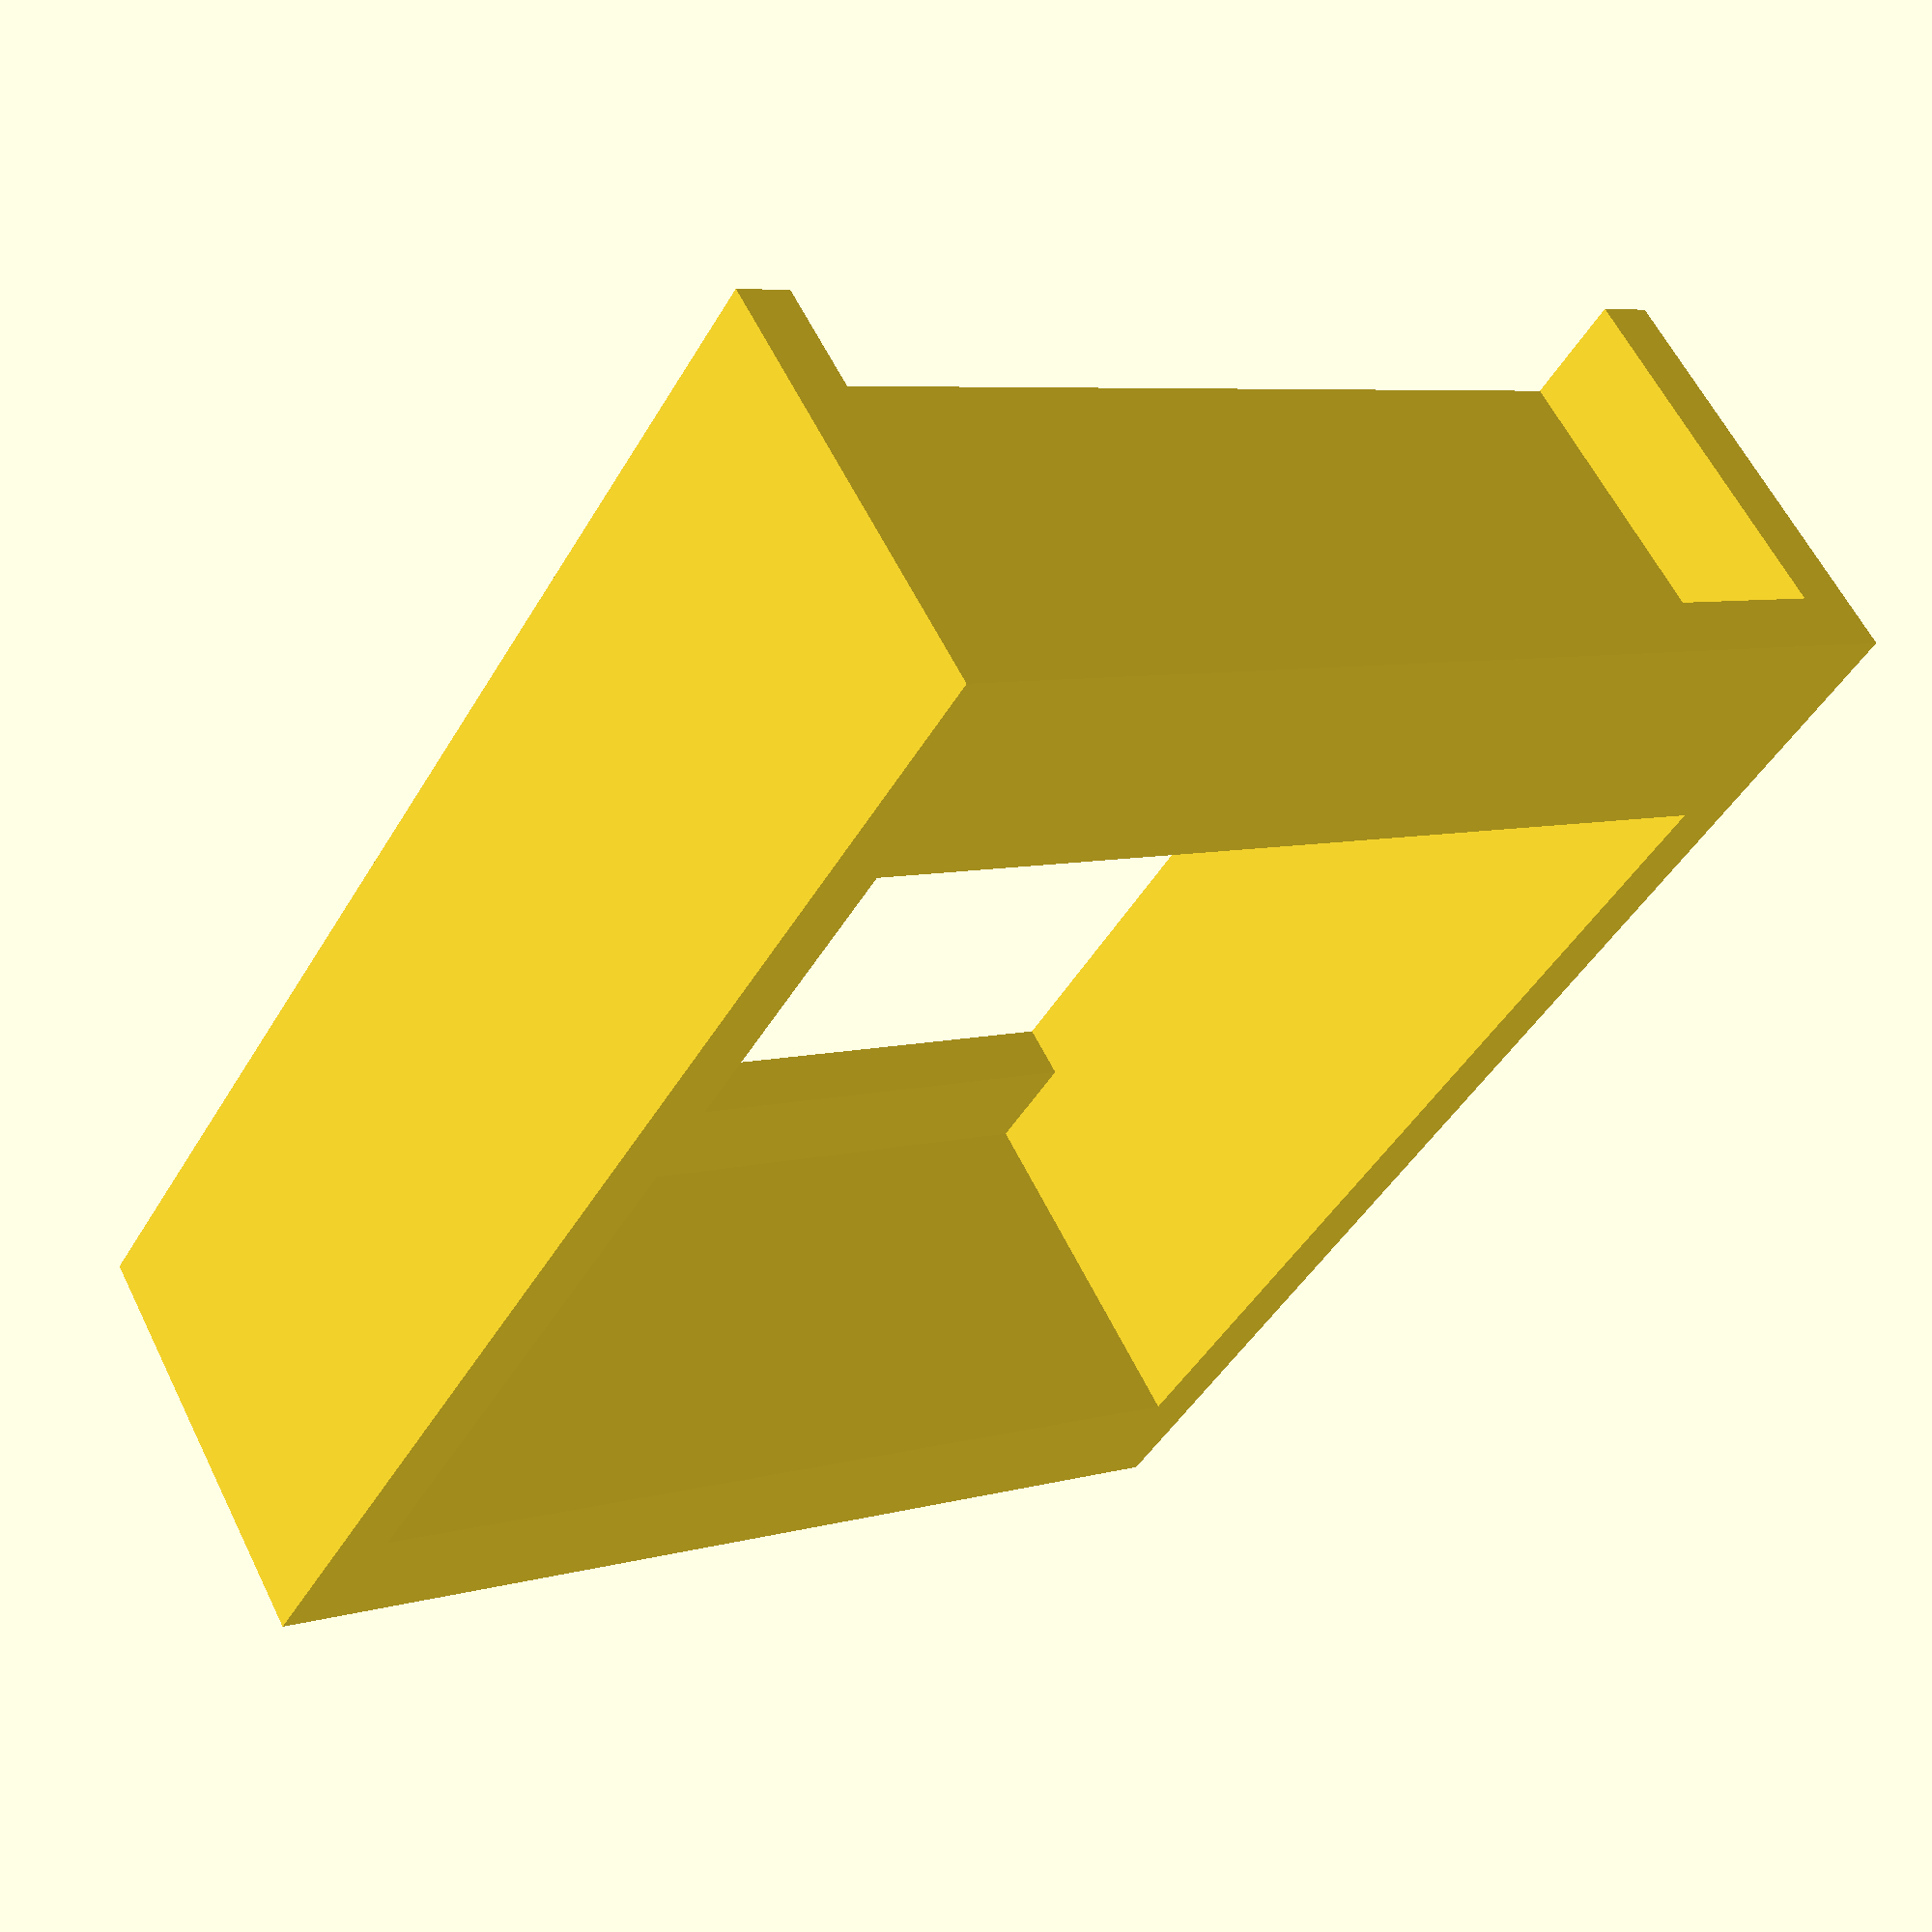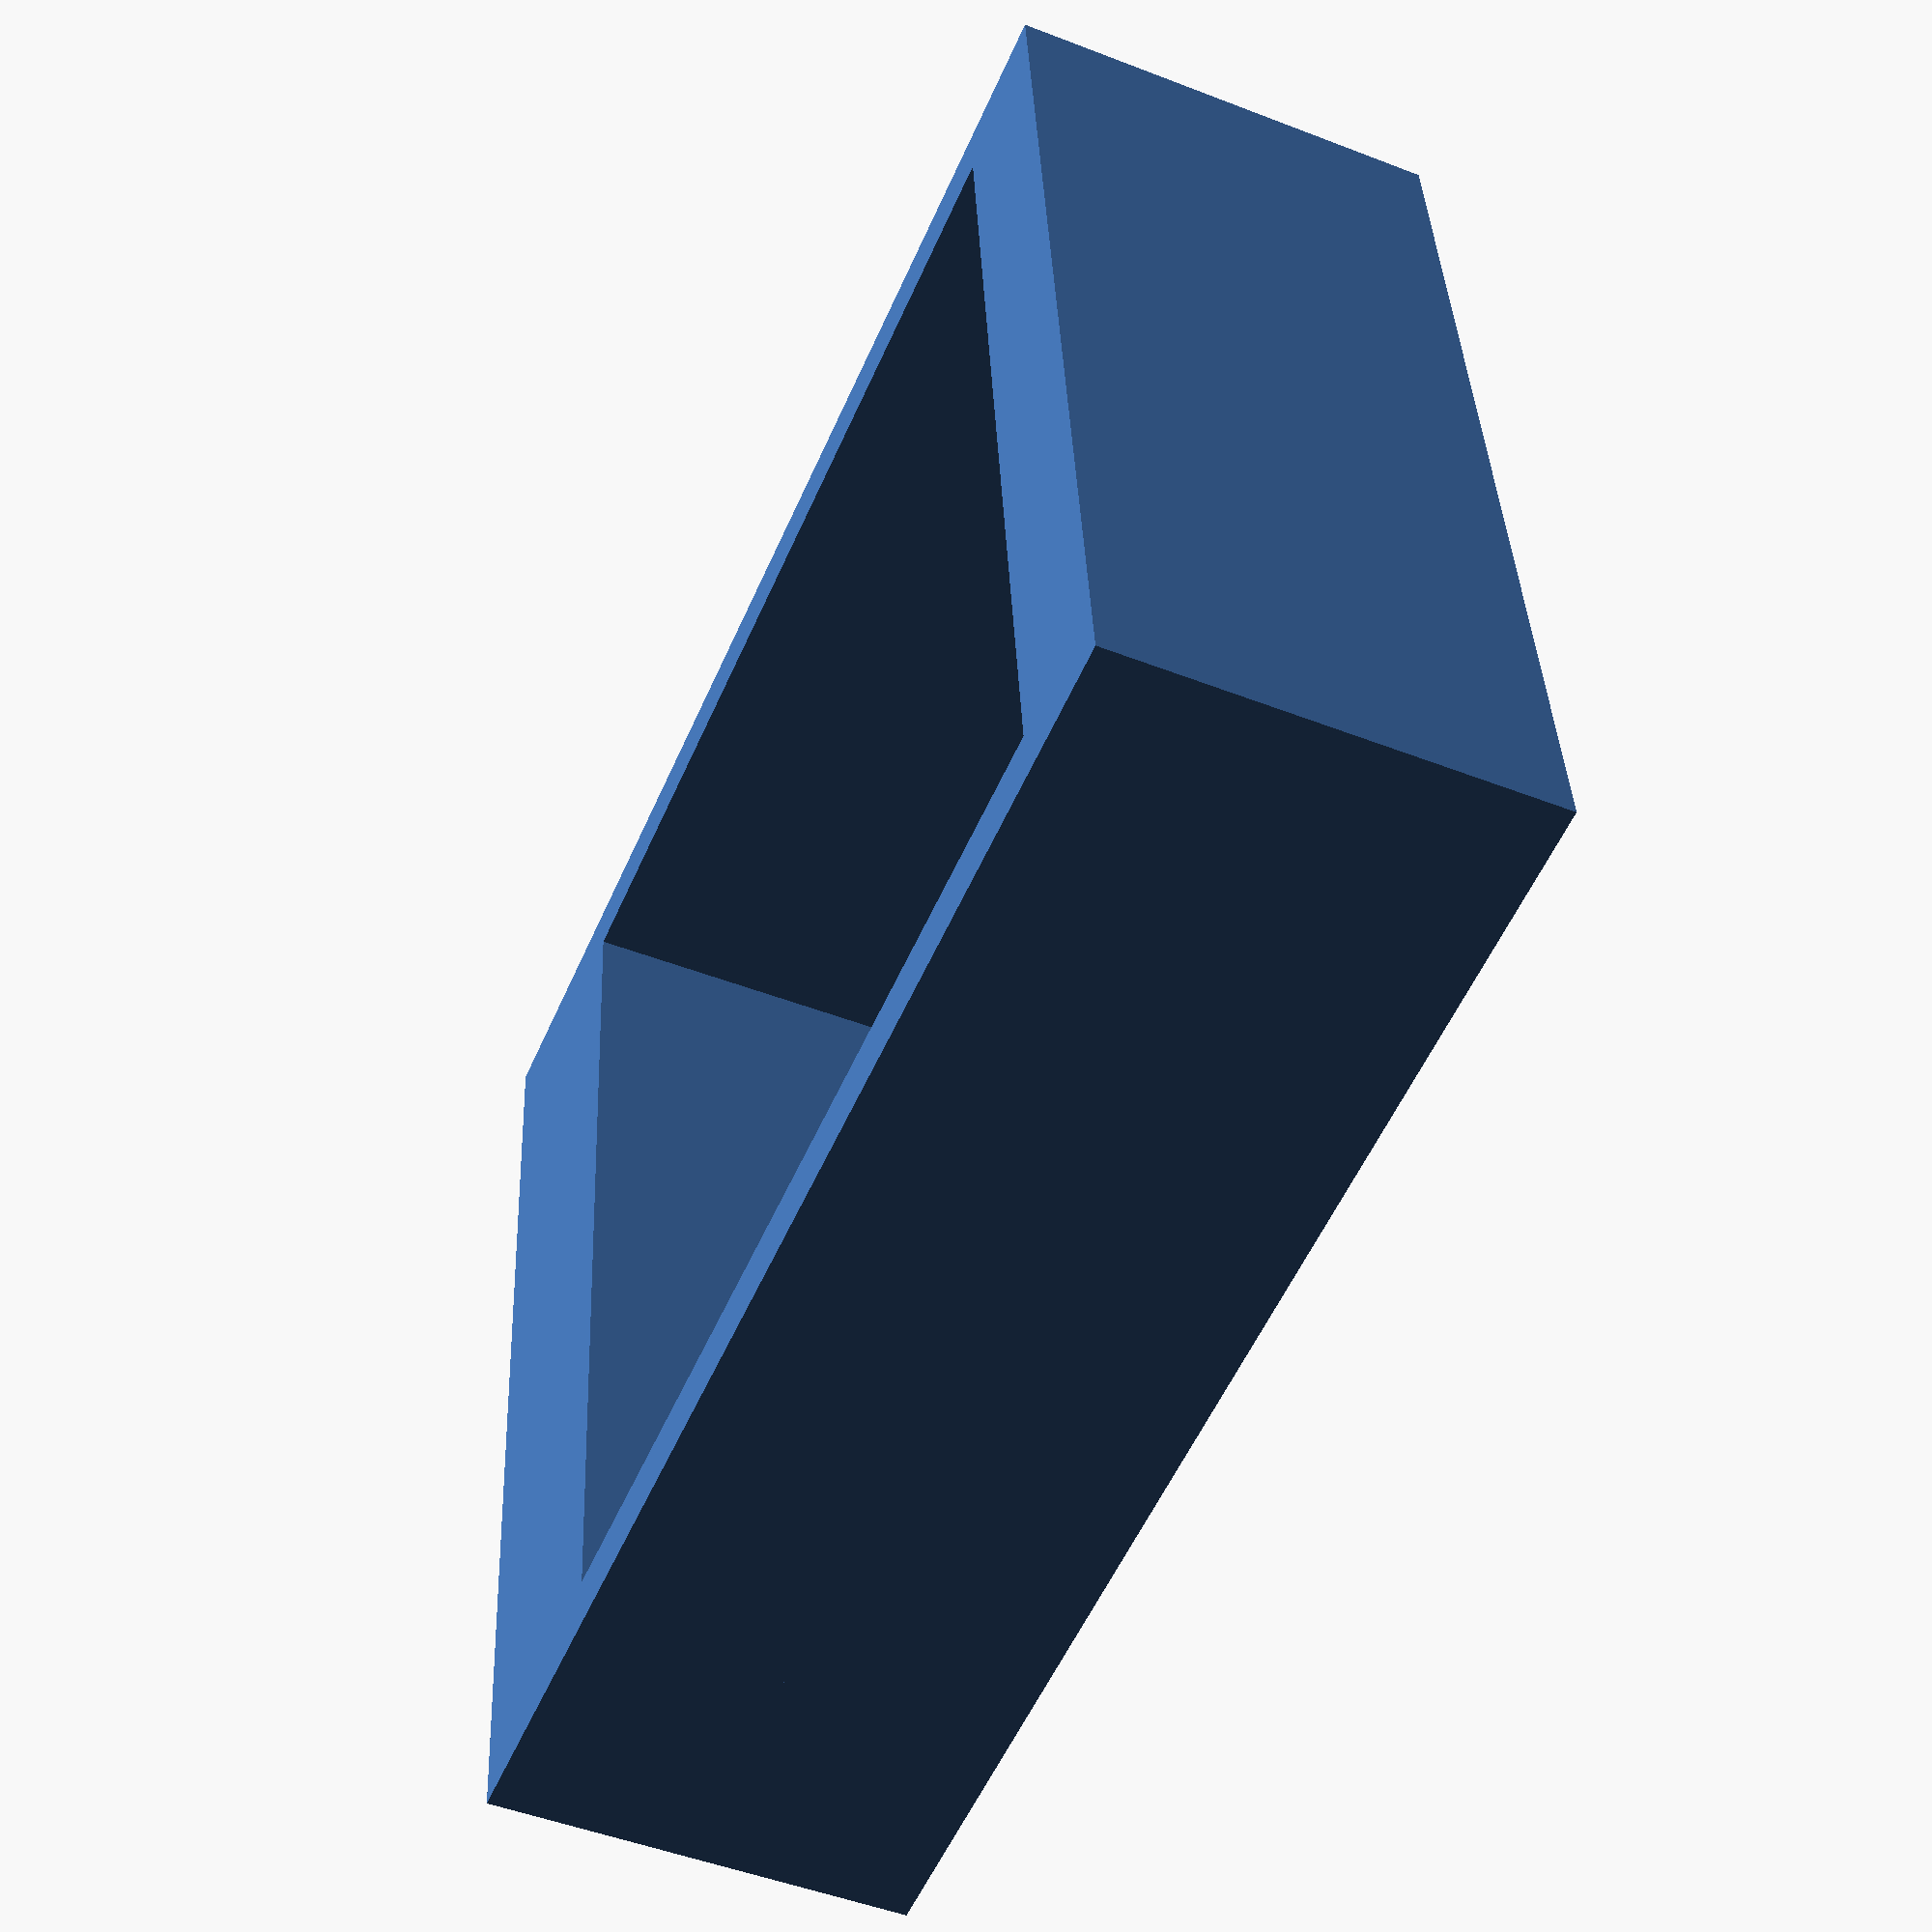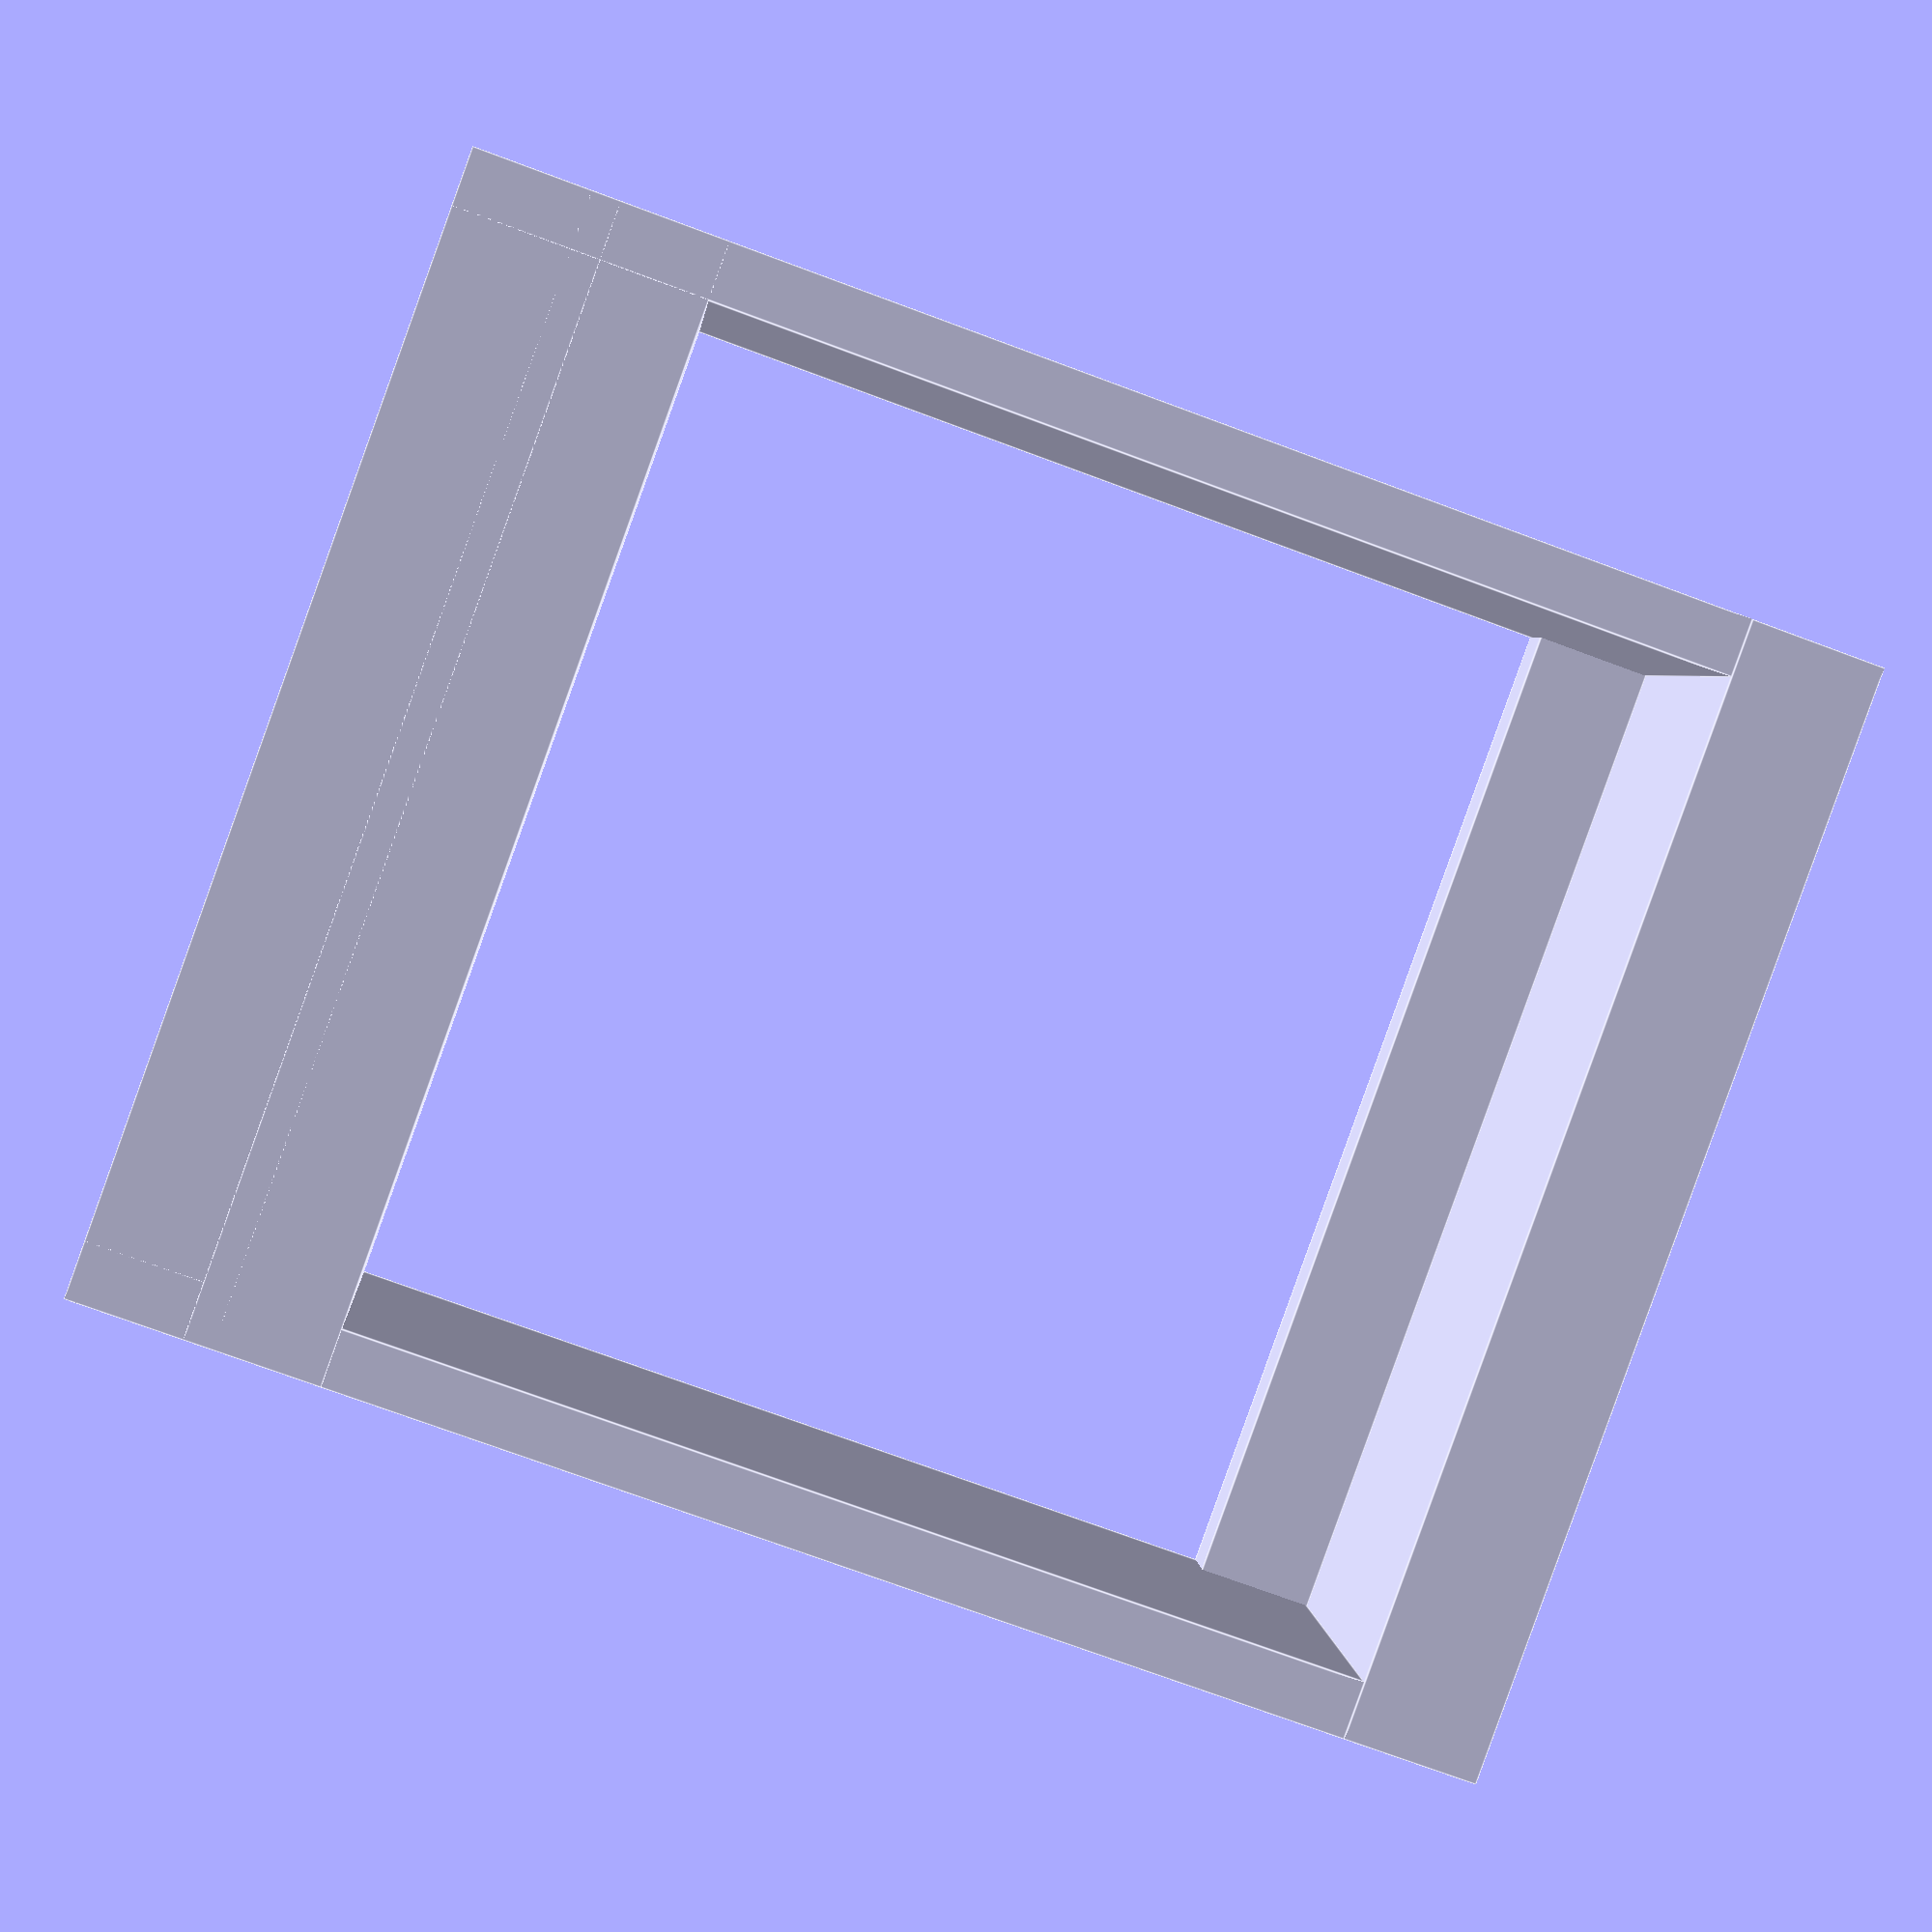
<openscad>
WS = 0.3;   // pixel to mm
FTH = 1.4 / WS; // floor thickness
TH = 1.3 / WS;   // minimum thickness
TH2 = 0.6 / WS;

l1 = 191.76;
l1connector = false;
l2 = 231.76;
l2connector = false;
w = 39;
d = 15;

h = abs(l2 - l1);
cw = 2 / WS; //max(w - 6 / WS, 4 / WS);
cl = 4 / WS;
// echo("Connector length: " + (cl * WS) + "mm");

translate([0, 0, 1.4]) scale([WS, WS, WS]) {
  // floor & pillars
  // *difference() {
  //   translate([0, 0, -TH]) cube([d, w, h + TH]);
  //   translate([-5, TH, 0]) cube([d + 10, w - TH * 2, h - TH]);
  //   translate([TH, -5, 0]) cube([d - TH * 2, w + 10, h - TH]);
  // }

  // lower box
  cube([d, TH2, h + 4]);
  translate([0, w - TH2, 0]) cube([d, TH2, h + 4]);
  cube([TH2, w, 4]);
  translate([0, 0, h - FTH]) cube([d, w, FTH]);
  translate([d-TH2, 0, h-1]) cube([TH2, w, 4+1]);
  translate([0, 0, -FTH]) cube([d, w, FTH]);

  // lower connector
  if (l1connector) {
    translate([d, (w - cw) / 2, -FTH]) cube([cl, cw, FTH]);
    translate([d+4/WS, w/2, -FTH]) cylinder(r=3/2/WS, h=FTH);
  //   translate([0, 0, -(TH+1.5/WS)]) cube([d, w, TH+1.5/WS]);
  //   translate([d, (w - cw) / 2, -(TH+1.5/WS)]) cube([cl, cw, TH]);
  //   translate([d+4/WS, w/2, -1.7/WS]) cylinder(r=1.5/WS, h=1.7/WS);
  // } else {
  }

  // upper connector
  if (l2connector) {
    #translate([-cl, (w - cw) / 2, h-FTH]) cube([cl, cw, FTH]);
    translate([-4/WS, w/2, h-FTH]) cylinder(r=3/2/WS, h=FTH);
    // translate([0, 0, h - (TH+1.5/WS)]) cube([TH, w, TH+1.5/WS]);
    // translate([-cl, (w - cw) / 2, h - (TH+1.5/WS)]) cube([cl, cw, TH]);
    // translate([-4/WS, w/2, h-1.7/WS]) cylinder(r=1.5/WS, h=1.7/WS);
  }
}

</openscad>
<views>
elev=44.5 azim=59.8 roll=331.7 proj=p view=wireframe
elev=54.5 azim=2.5 roll=156.6 proj=p view=solid
elev=74.7 azim=77.5 roll=69.7 proj=p view=edges
</views>
